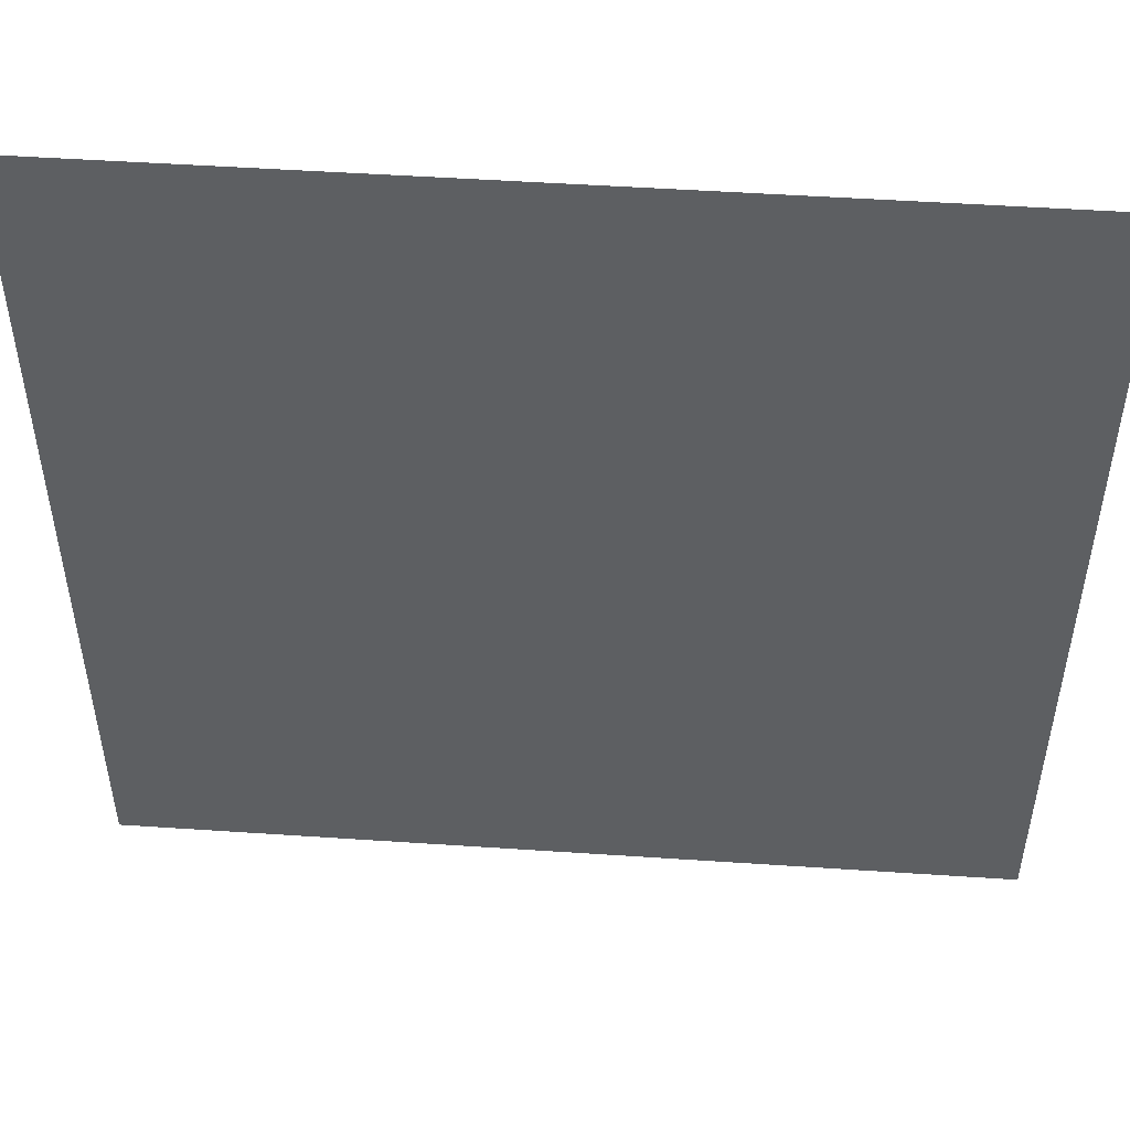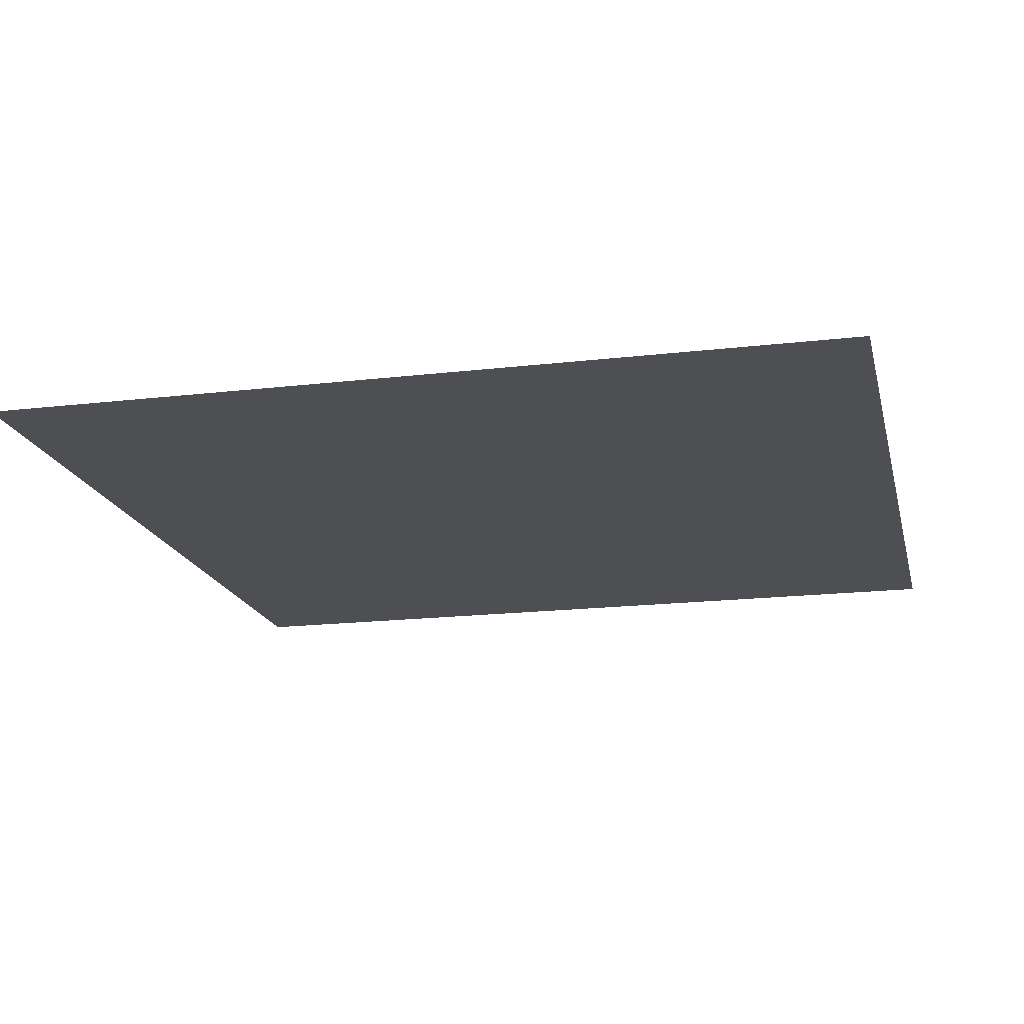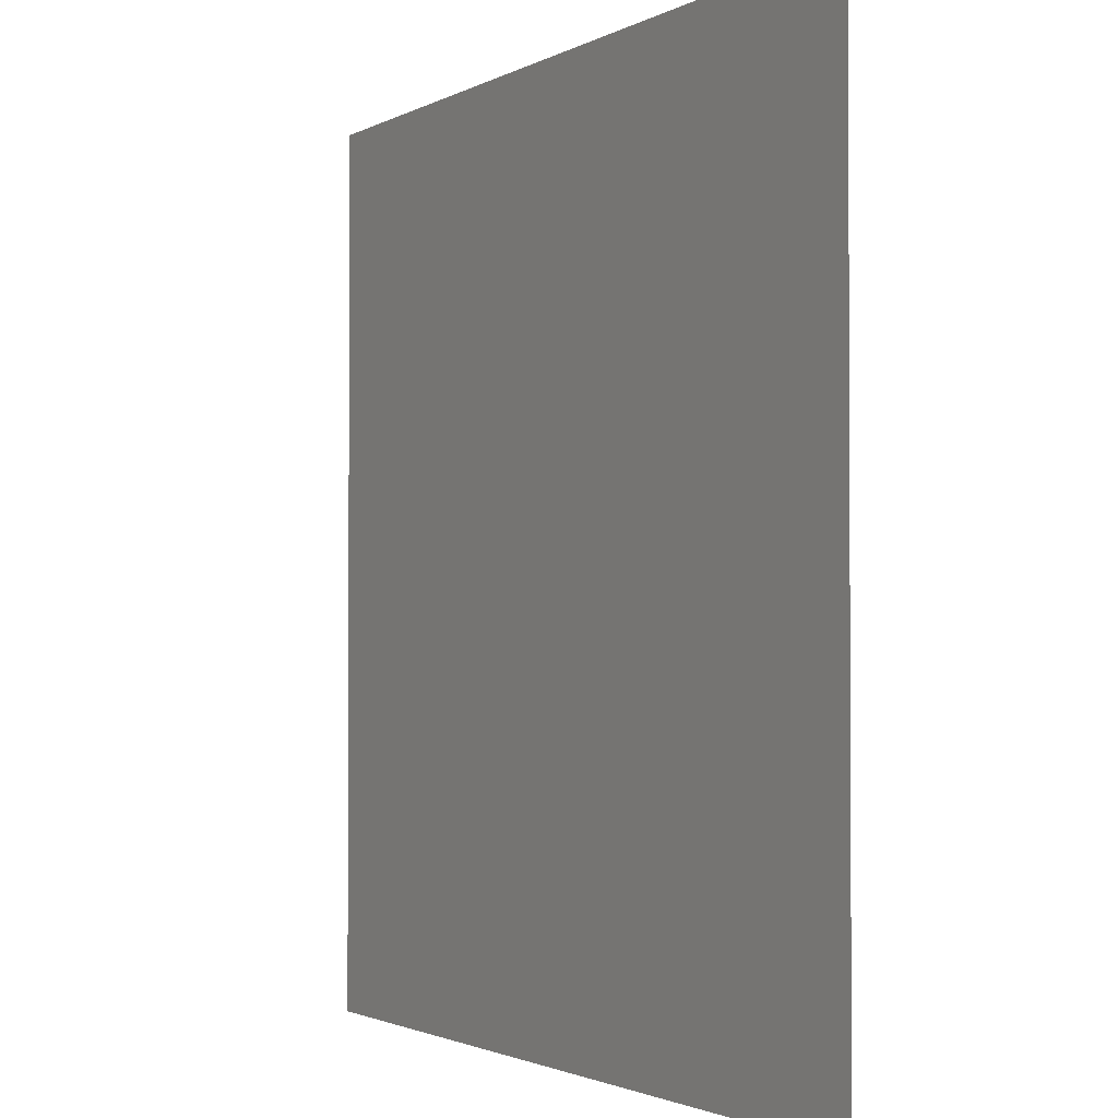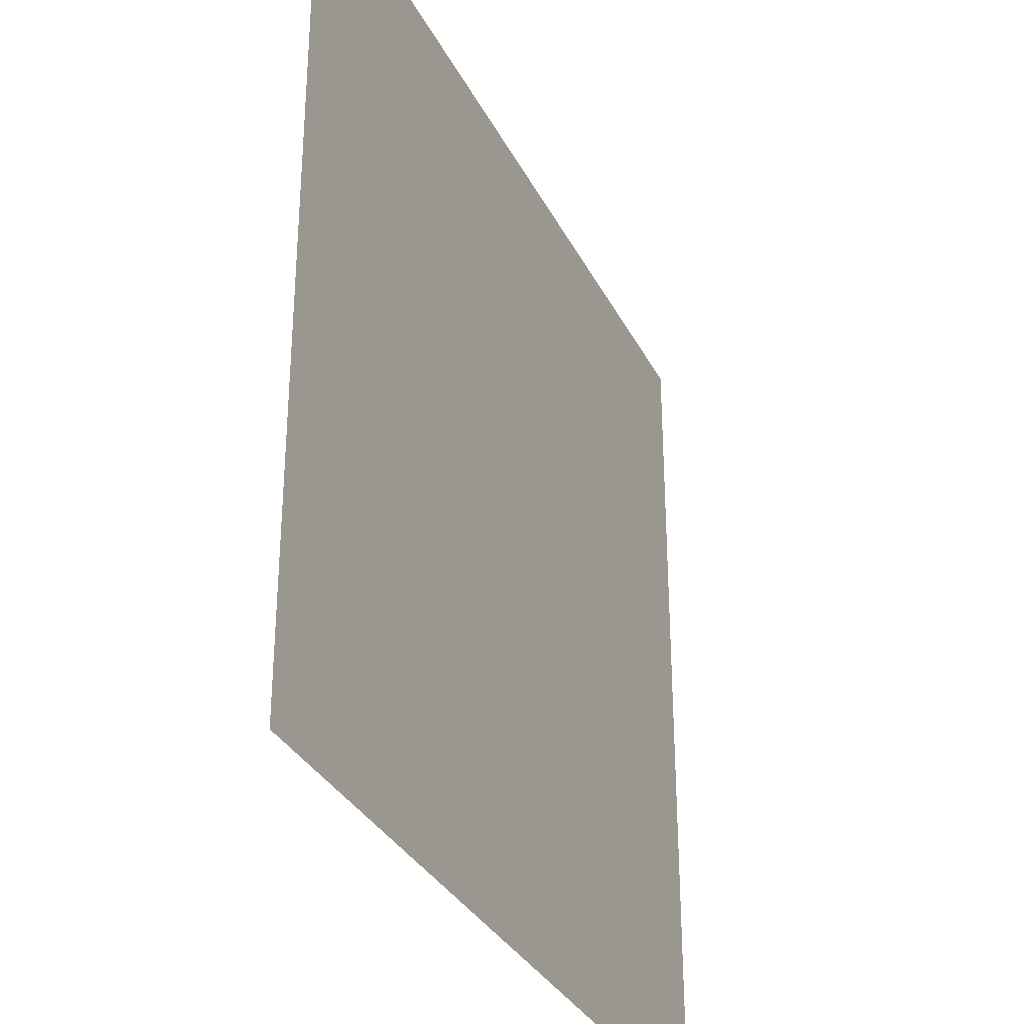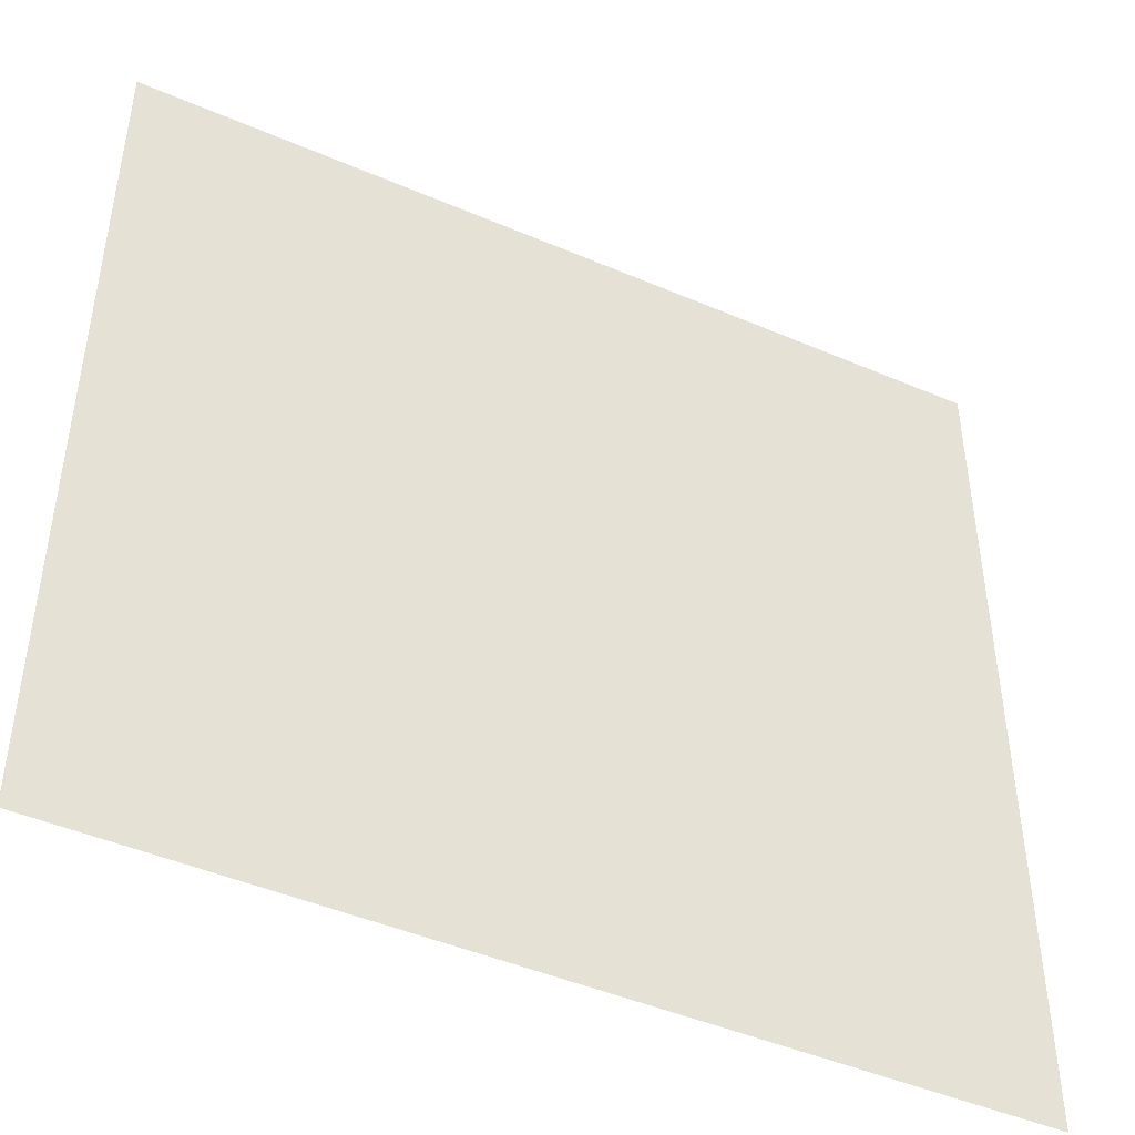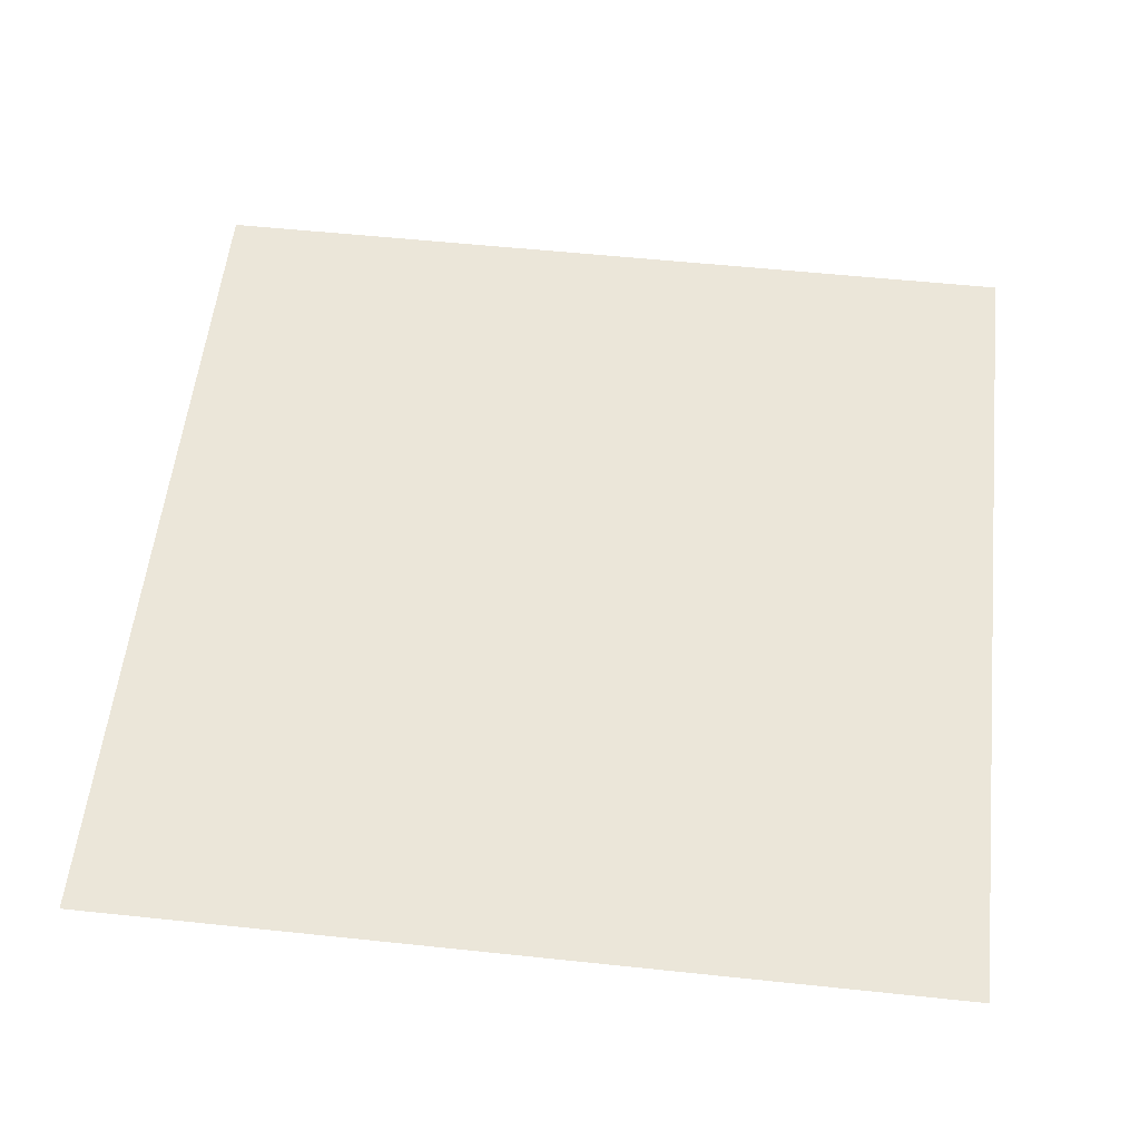
<metadata>
{"format":"obj","ext":"obj","renderer":"f3d","projection":"perspective","resolution":1024,"background":"white","views":[{"elev":50.4,"azim":-175.8,"up":"+Y"},{"elev":-17.9,"azim":-77.0,"up":"+Z"},{"elev":-1.8,"azim":61.3,"up":"+Y"},{"elev":-32.3,"azim":-66.7,"up":"+Y"},{"elev":-46.0,"azim":153.8,"up":"+Y"},{"elev":55.9,"azim":96.3,"up":"+Z"}]}
</metadata>
<code>
v 1 1 0
v -1 1 0
v -1 -1 0
v 1 -1 0
f 1 2 3
f 3 4 1

</code>
